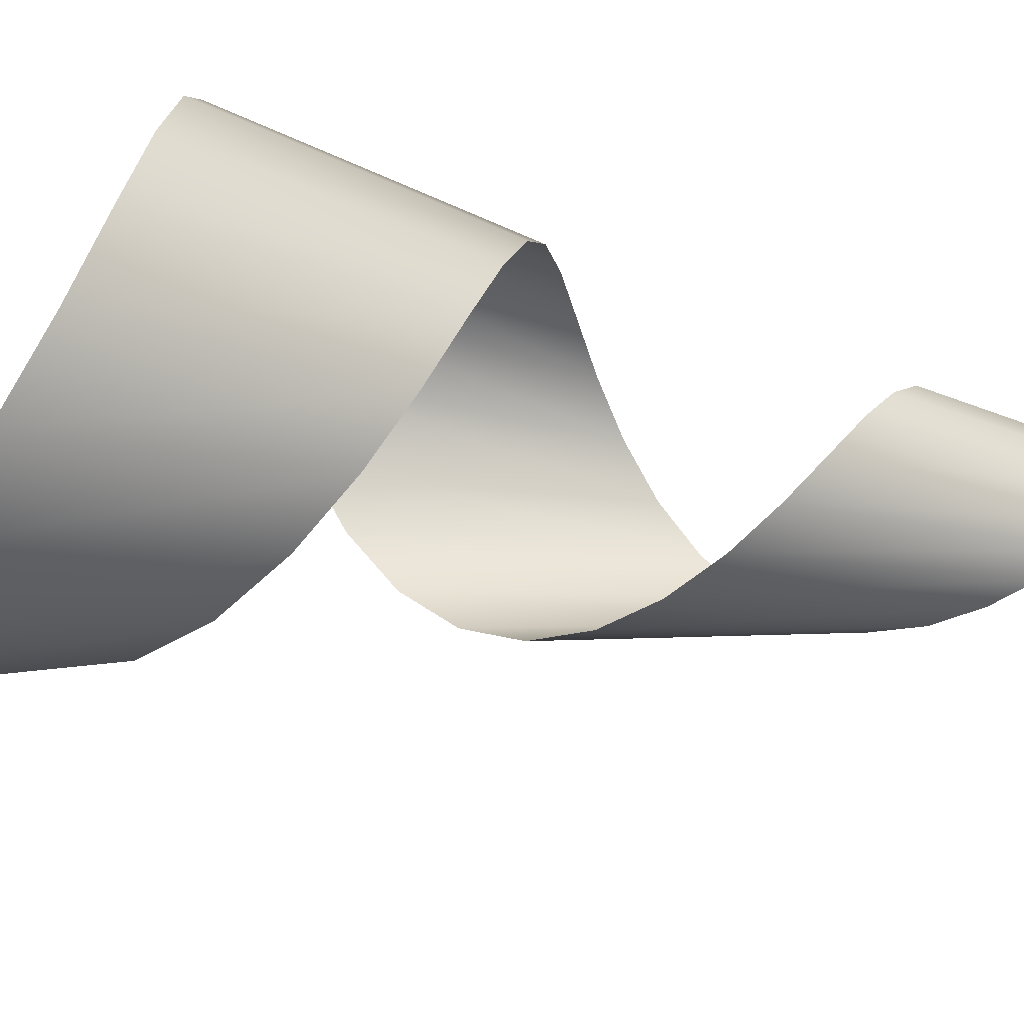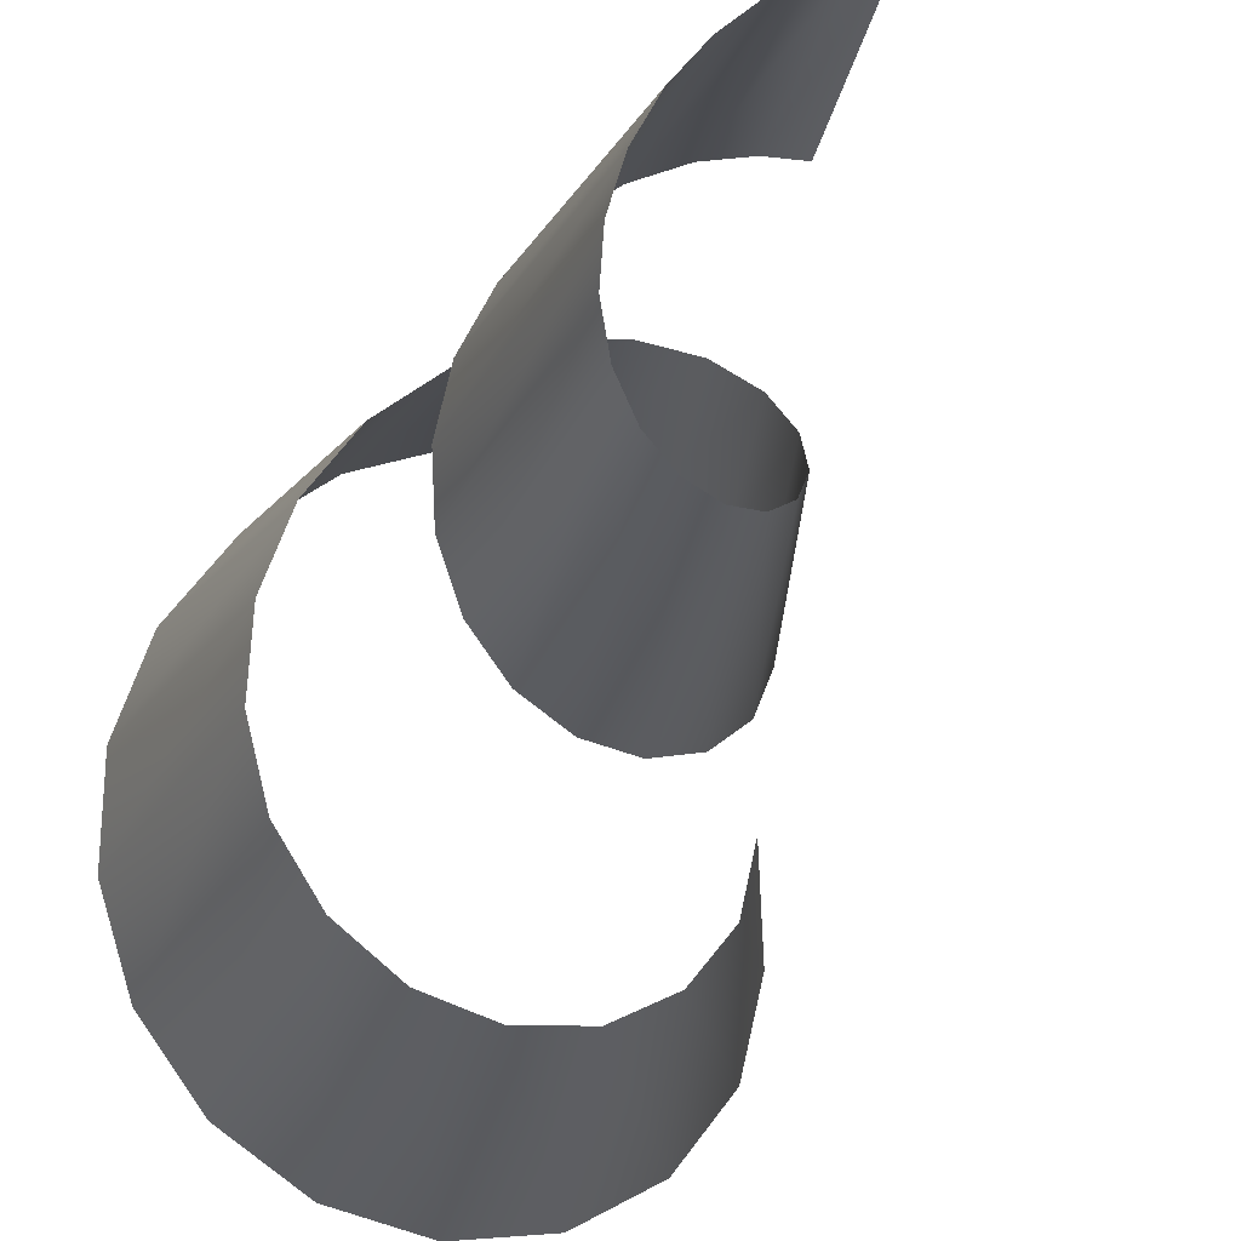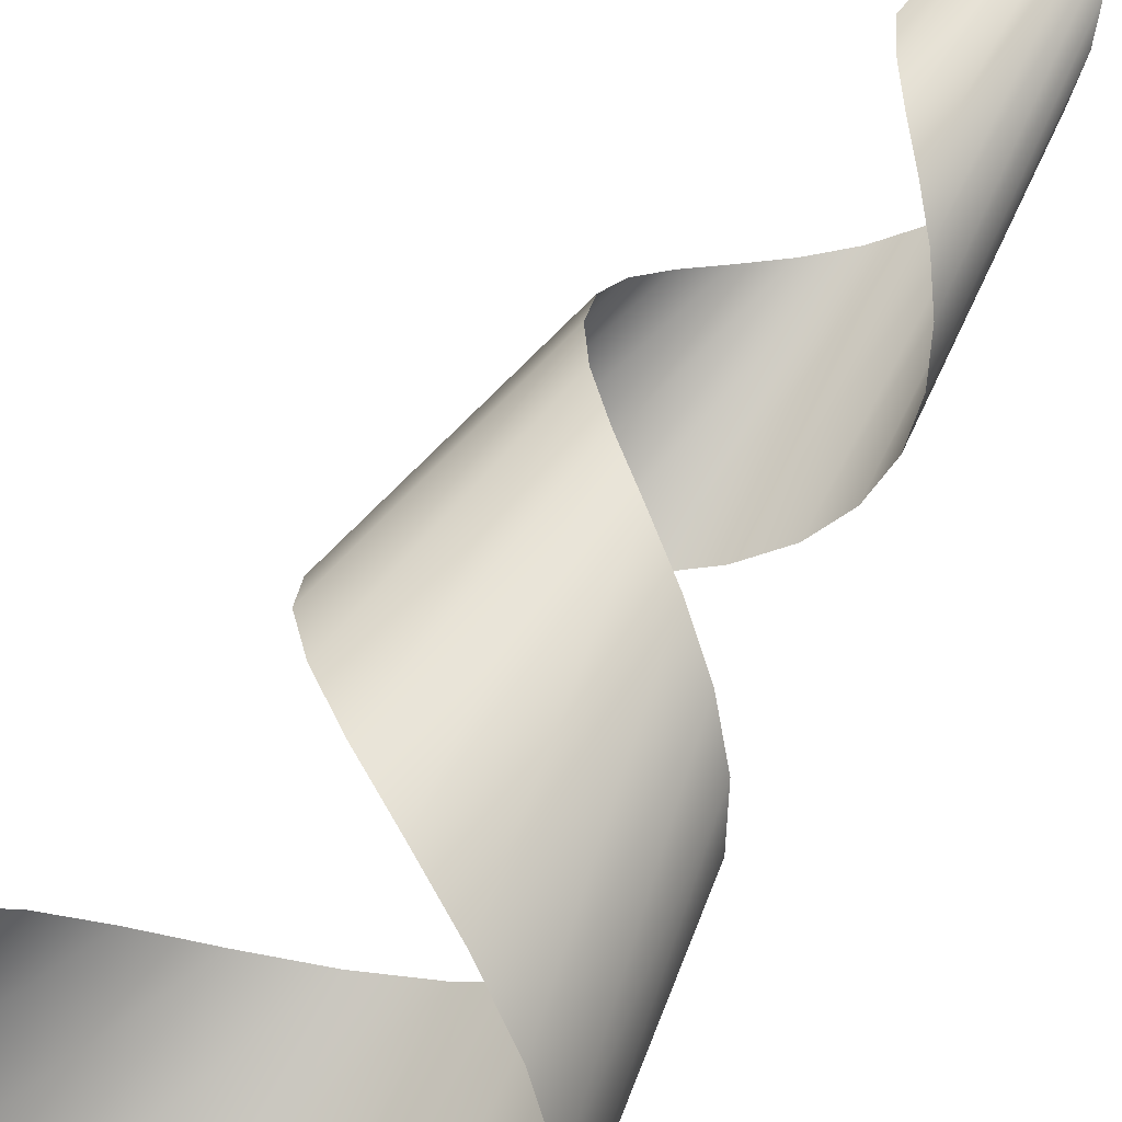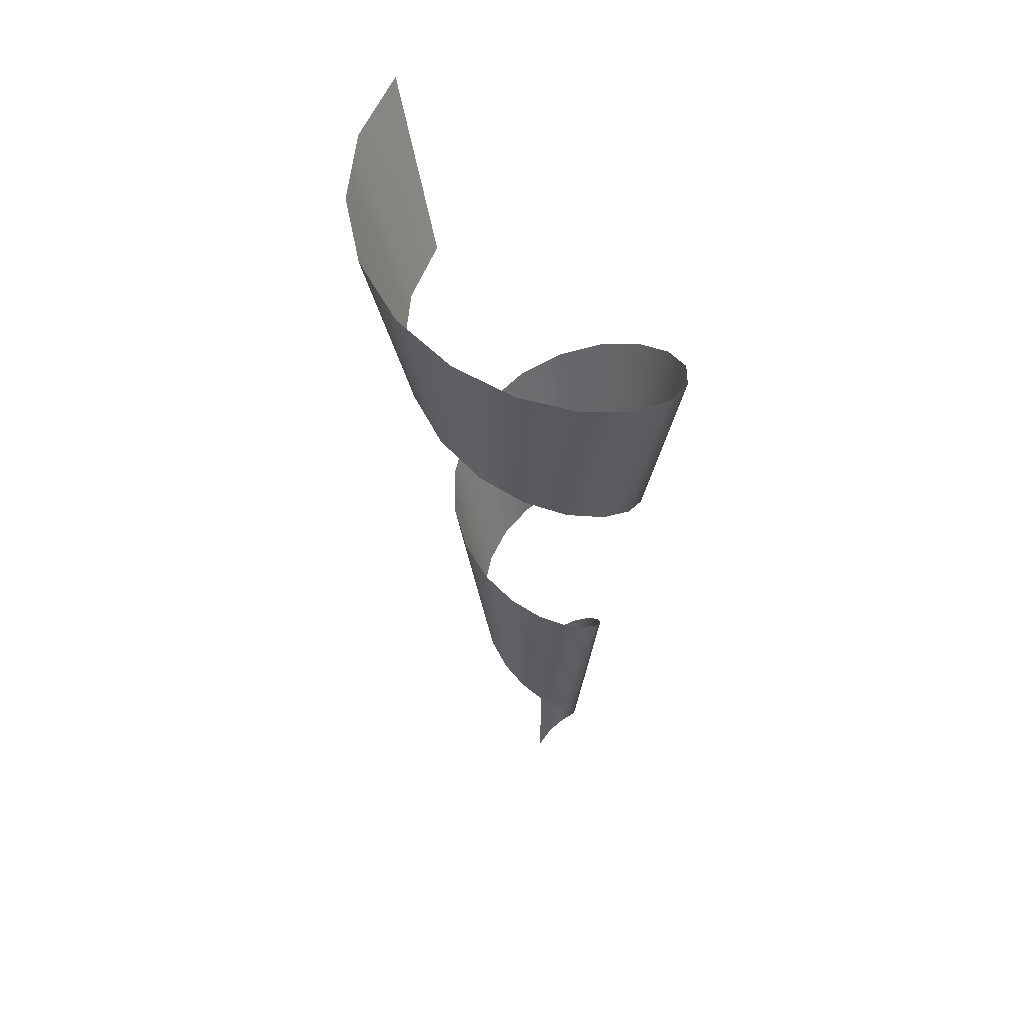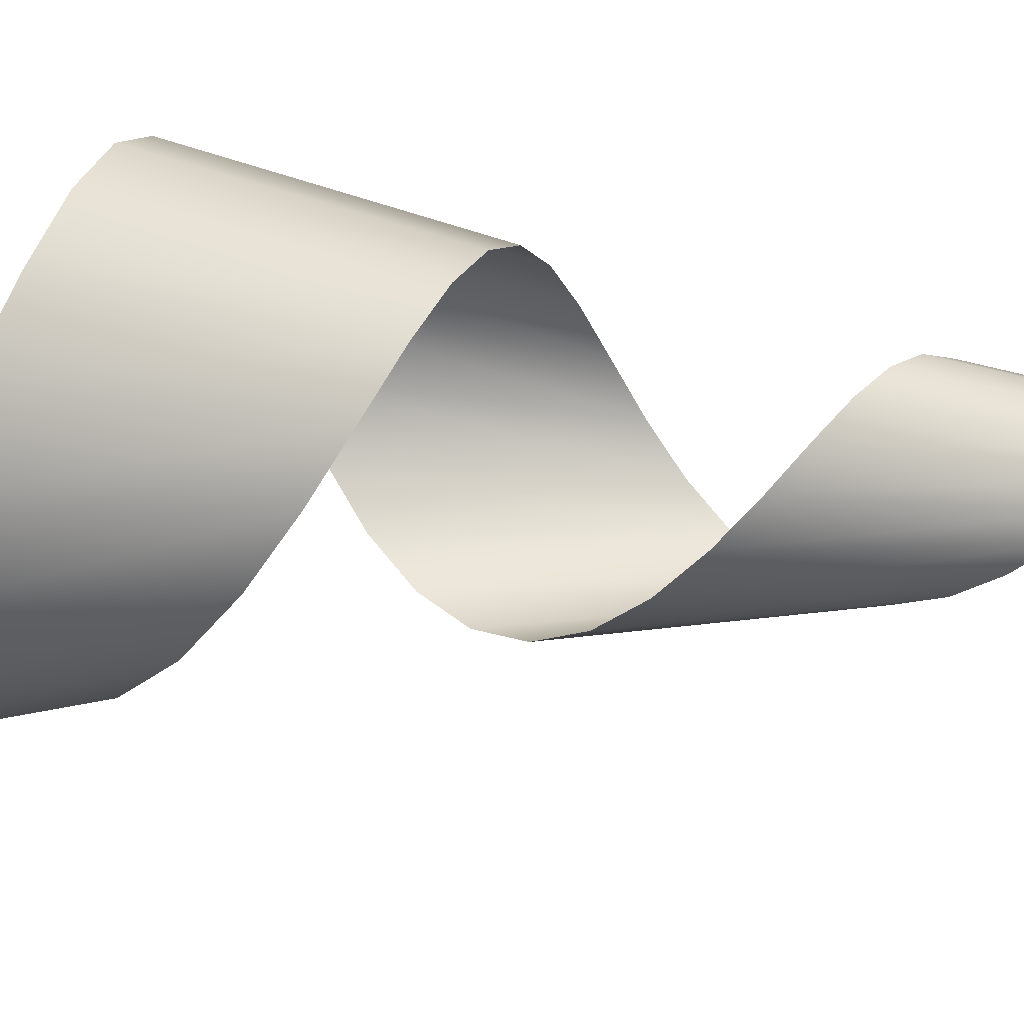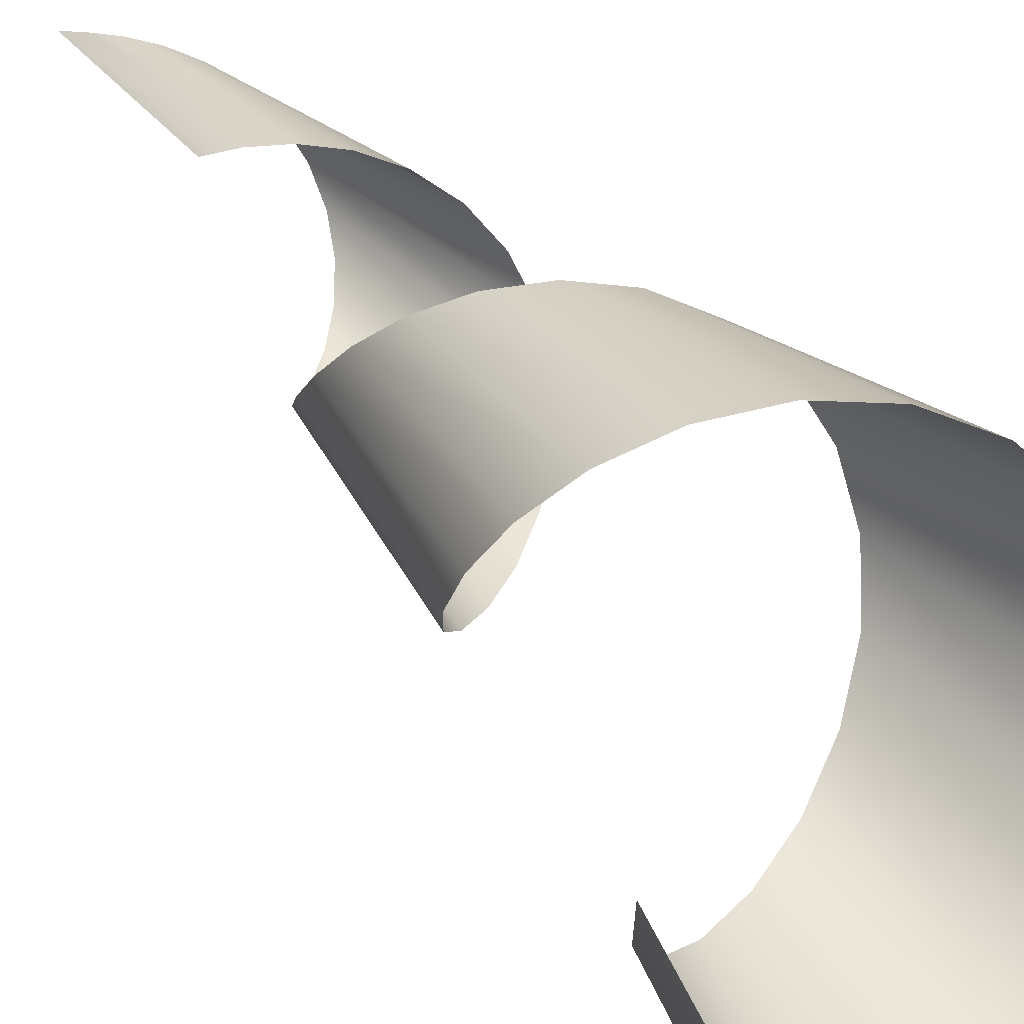
<metadata>
{"format":"obj","ext":"obj","renderer":"f3d","projection":"perspective","resolution":1024,"background":"white","views":[{"elev":-23.1,"azim":-112.7,"up":"+Z"},{"elev":-23.5,"azim":-12.6,"up":"+Z"},{"elev":73.4,"azim":-146.2,"up":"+Z"},{"elev":47.0,"azim":-136.4,"up":"+Y"},{"elev":-18.8,"azim":-102.6,"up":"+Z"},{"elev":37.2,"azim":145.7,"up":"+Z"}]}
</metadata>
<code>
g Twist2
v 1.095 5.197 -2.272e-07
v 0.7528 4.102 -0.2799
v 0.8322 4.223 -1.846e-07
v 0.9925 5.076 -0.369
v 0.5867 3.981 -0.5062
v 0.7754 4.955 -0.669
v 0.3602 3.86 -0.6547
v 0.4773 4.834 -0.8676
v 0.1055 3.739 -0.7125
v 0.1402 4.713 -0.947
v -0.1439 3.618 -0.6788
v -0.1919 4.592 -0.9051
v -0.3577 3.497 -0.5644
v -0.4785 4.471 -0.755
v -0.5119 3.376 -0.3891
v -0.6873 4.35 -0.5225
v -0.5918 3.255 -0.1792
v -0.7978 4.229 -0.2416
v -0.5932 3.133 0.03675
v -0.803 4.108 0.04975
v -0.5217 3.012 0.2316
v -0.7094 3.987 0.315
v -0.3918 2.891 0.3828
v -0.5354 3.866 0.5231
v -0.2243 2.77 0.475
v -0.308 3.745 0.6525
v -0.0428 2.649 0.5014
v -0.05912 3.624 0.6926
v 0.1288 2.527 0.4641
v 0.1791 3.503 0.645
v 0.2701 2.406 0.373
v 0.3778 3.382 0.5218
v 0.366 2.285 0.244
v 0.5155 3.26 0.3437
v 0.4083 2.164 0.09655
v 0.5795 3.139 0.137
v 0.3967 2.043 -0.04935
v 0.5676 3.018 -0.0706
v 0.3374 1.921 -0.1755
v 0.487 2.897 -0.2533
v 0.2423 1.8 -0.2679
v 0.353 2.776 -0.3904
v 0.1268 1.679 -0.3182
v 0.1867 2.655 -0.4685
v 0.007543 1.558 -0.3241
v 0.01123 2.533 -0.4826
v -0.09999 1.436 -0.2894
v -0.1507 2.412 -0.4363
v -0.1834 1.315 -0.2228
v -0.2802 2.291 -0.3404
v -0.2345 1.194 -0.1362
v -0.3637 2.17 -0.2113
v -0.2506 1.072 -0.04309
v -0.3949 2.048 -0.06791
v -0.2335 0.9511 0.04385
v -0.3747 1.927 0.07036
v -0.1896 0.8298 0.114
v -0.3103 1.806 0.1867
v -0.1279 0.7085 0.1604
v -0.2141 1.685 0.2685
v -0.0591 0.5872 0.1799
v -0.1014 1.563 0.3088
v 0.006712 0.4659 0.1738
v 0.01185 1.442 0.3068
v 0.06099 0.3446 0.1465
v 0.1112 1.321 0.2672
v 0.09802 0.2233 0.1051
v 0.1856 1.2 0.199
g Twist2_0
f 3 2 1
f 2 4 1
f 2 5 4
f 5 6 4
f 5 7 6
f 7 8 6
f 7 9 8
f 9 10 8
f 9 11 10
f 11 12 10
f 11 13 12
f 13 14 12
f 13 15 14
f 15 16 14
f 15 17 16
f 17 18 16
f 17 19 18
f 19 20 18
f 19 21 20
f 21 22 20
f 21 23 22
f 23 24 22
f 23 25 24
f 25 26 24
f 25 27 26
f 27 28 26
f 27 29 28
f 29 30 28
f 29 31 30
f 31 32 30
f 31 33 32
f 33 34 32
f 33 35 34
f 35 36 34
f 35 37 36
f 37 38 36
f 37 39 38
f 39 40 38
f 39 41 40
f 41 42 40
f 41 43 42
f 43 44 42
f 43 45 44
f 45 46 44
f 45 47 46
f 47 48 46
f 47 49 48
f 49 50 48
f 49 51 50
f 51 52 50
f 51 53 52
f 53 54 52
f 53 55 54
f 55 56 54
f 55 57 56
f 57 58 56
f 57 59 58
f 59 60 58
f 59 61 60
f 61 62 60
f 61 63 62
f 63 64 62
f 63 65 64
f 65 66 64
f 65 67 66
f 67 68 66

</code>
